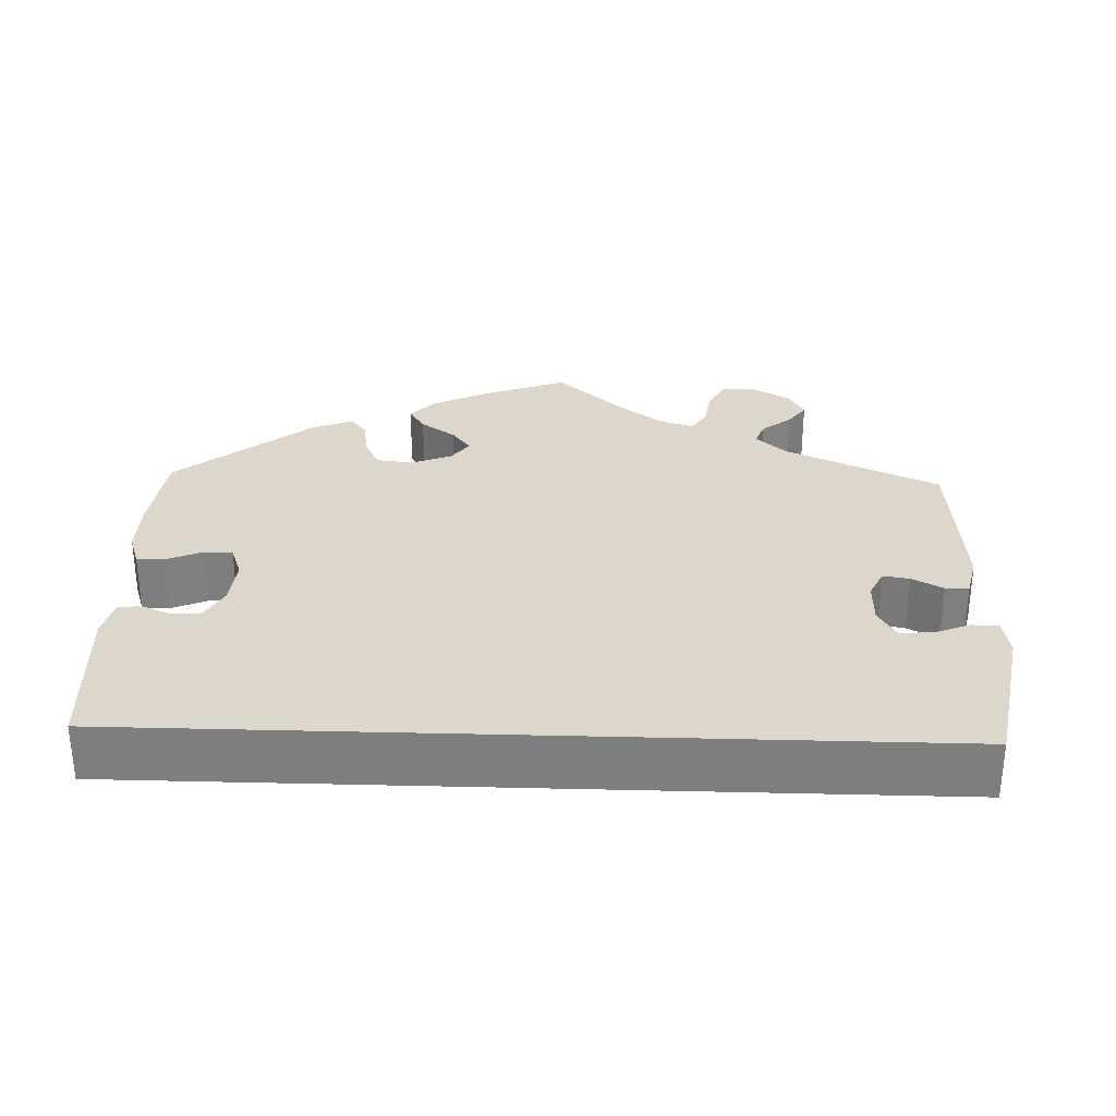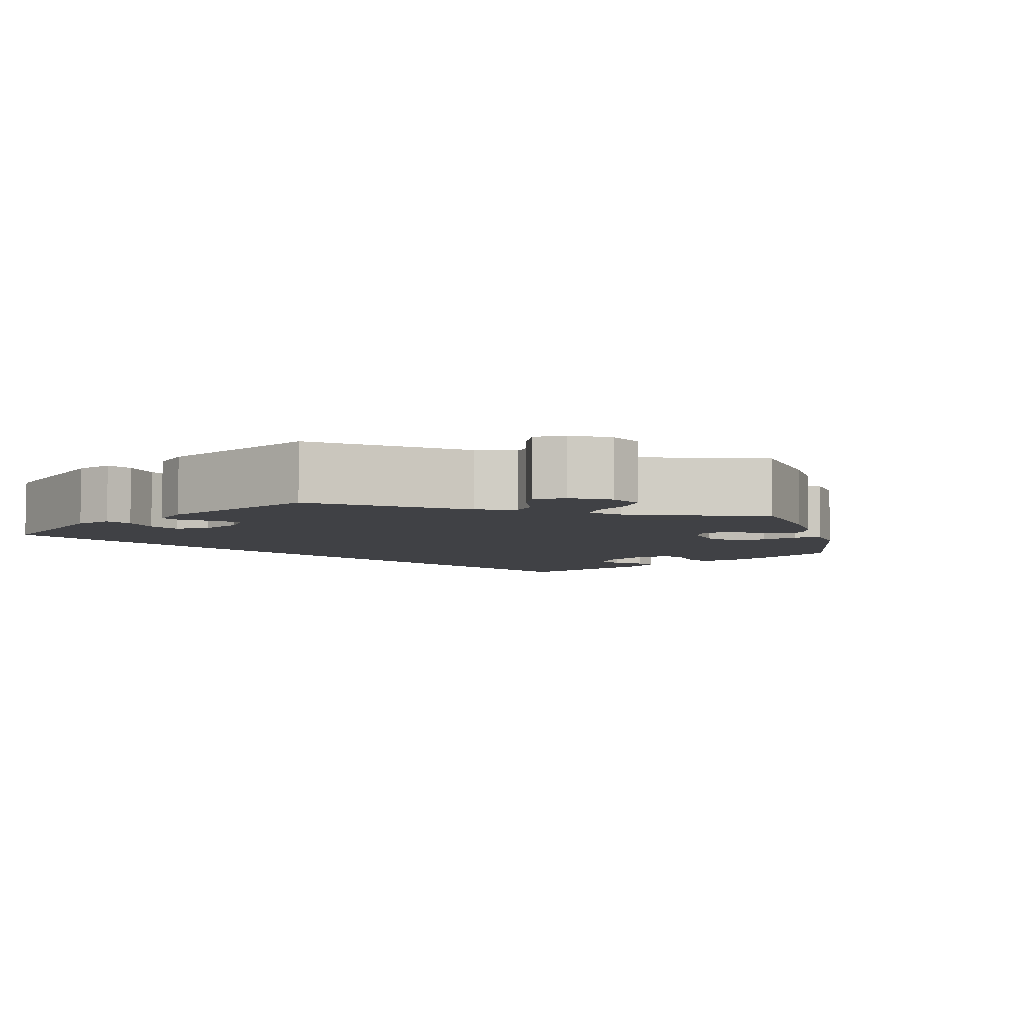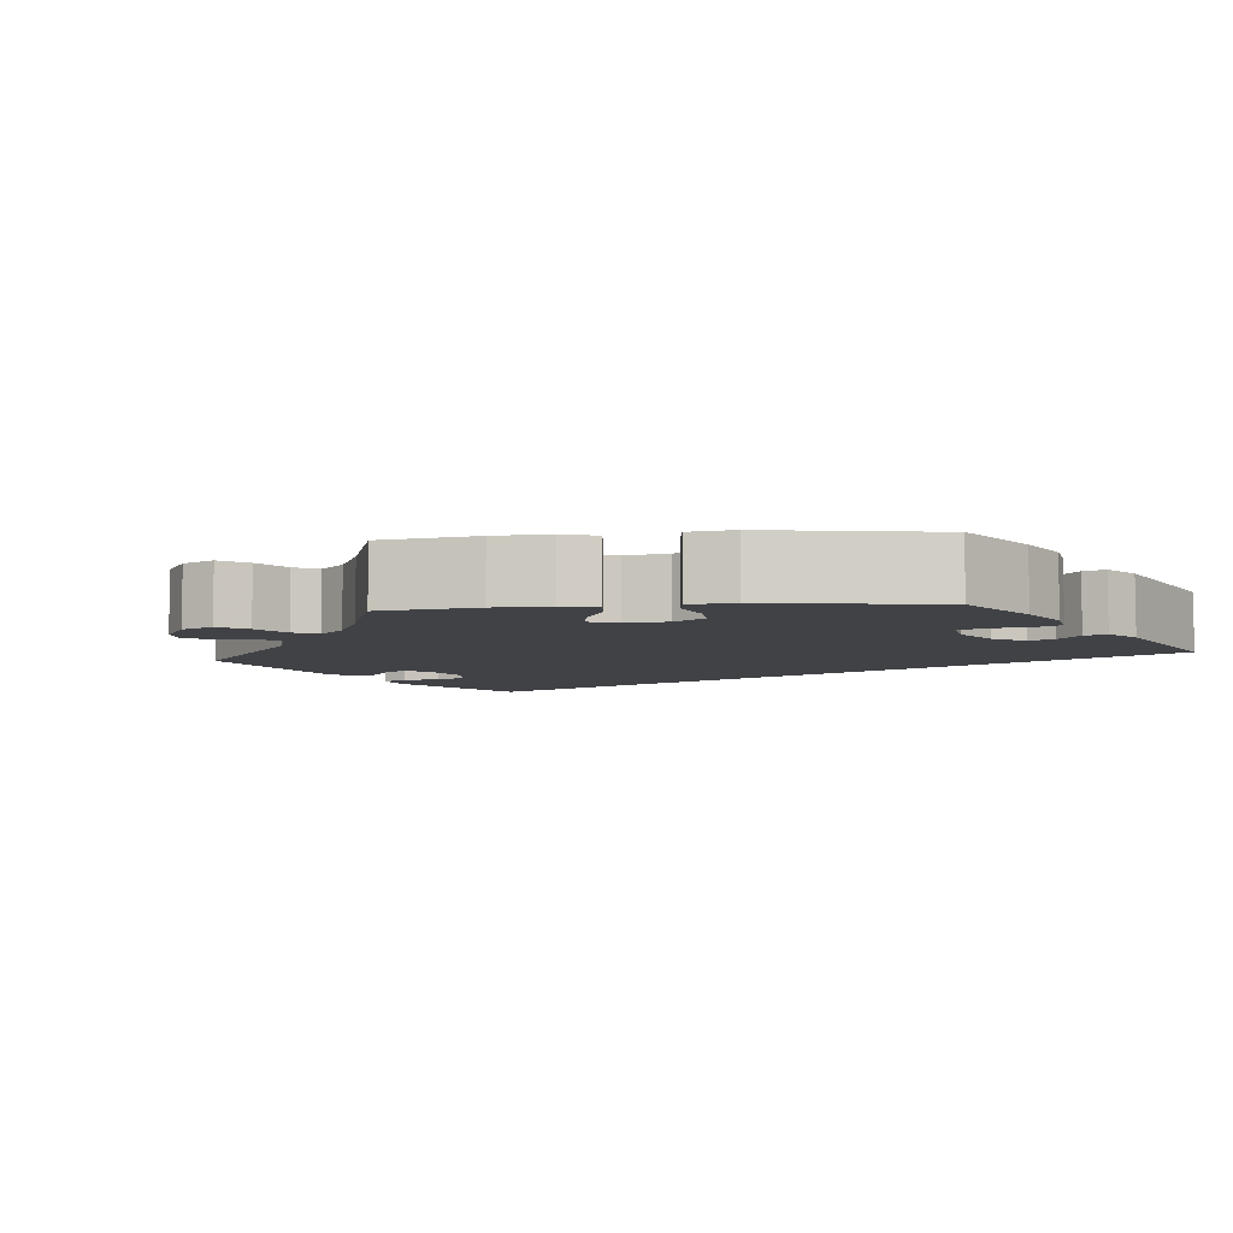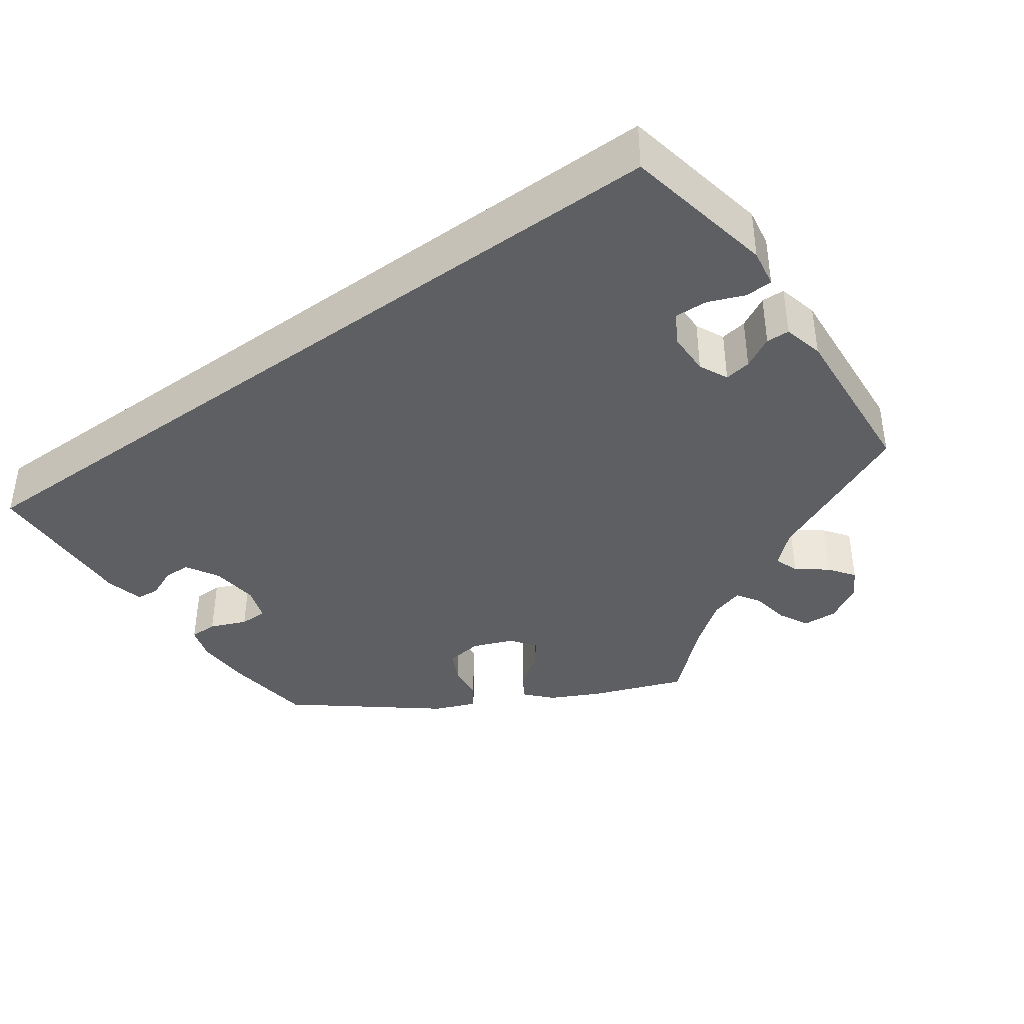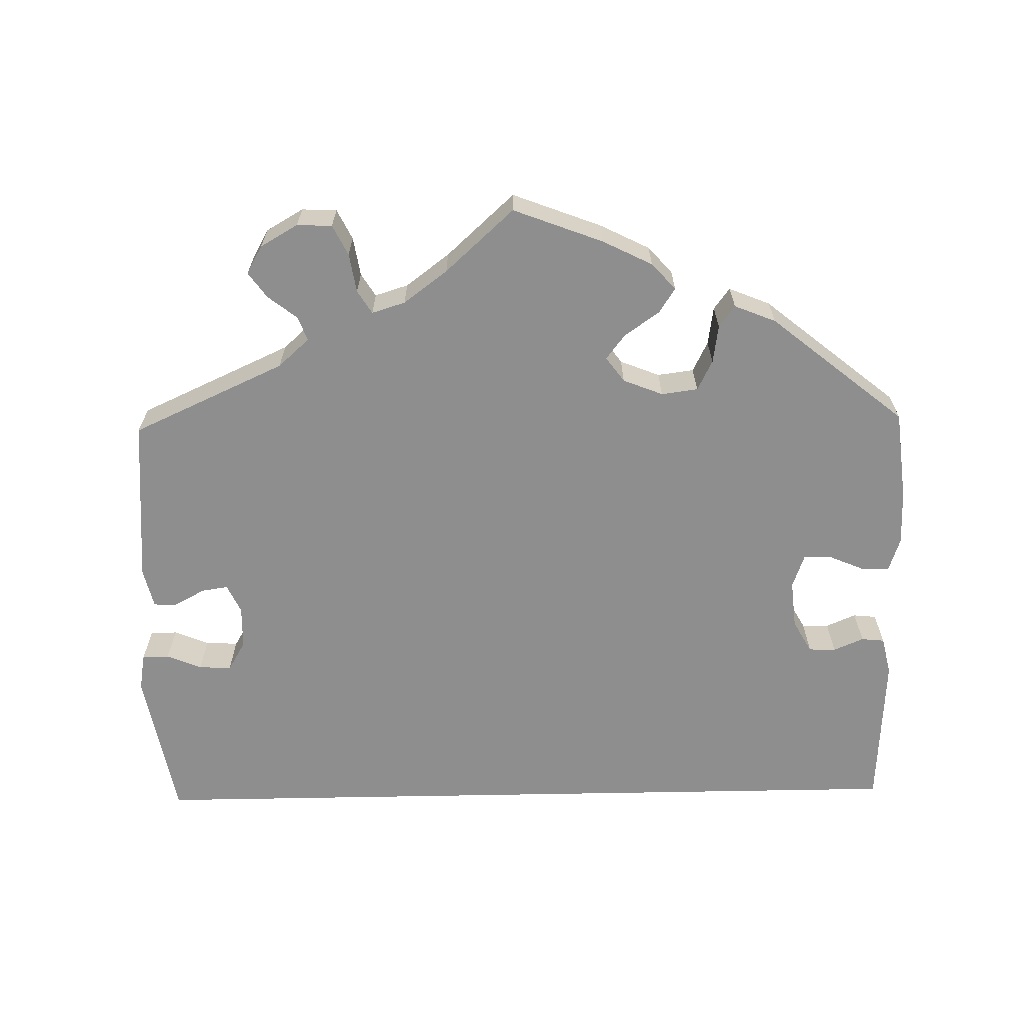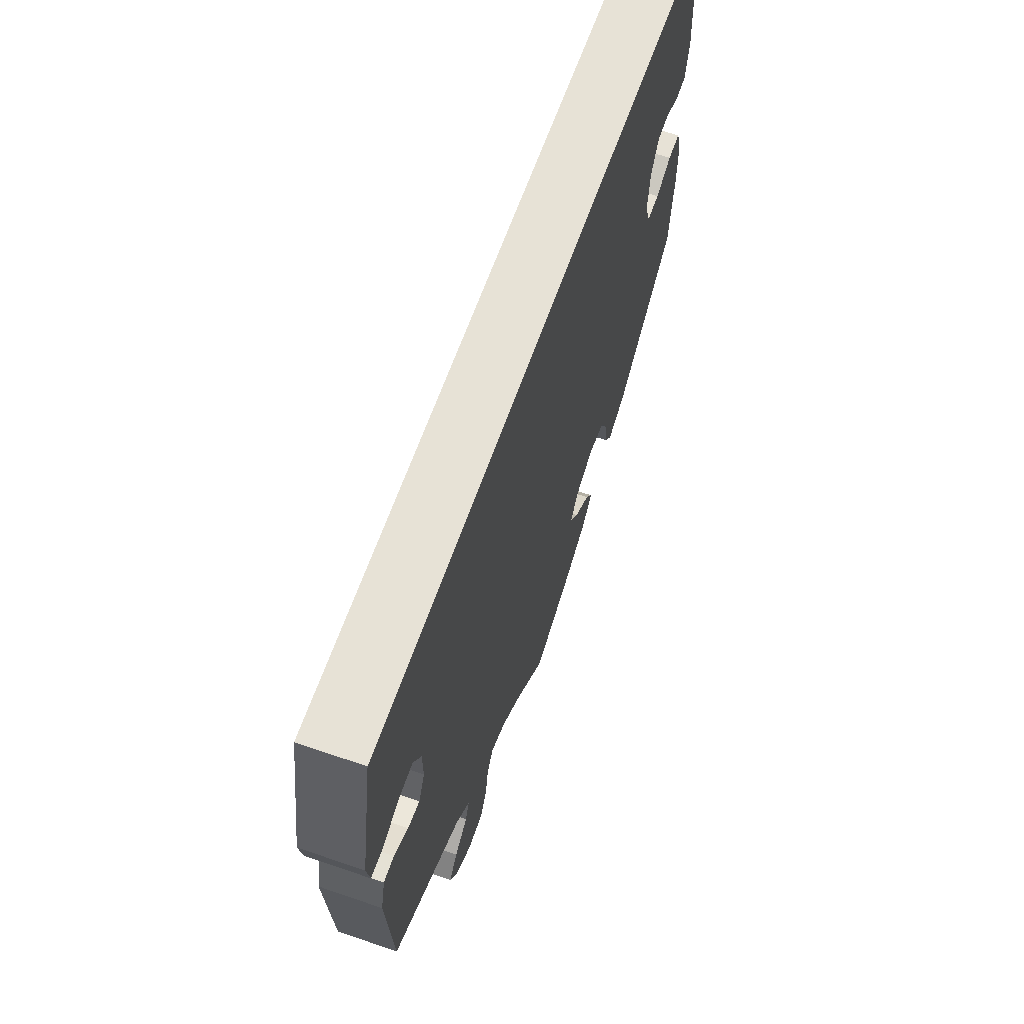
<metadata>
{"format":"obj","ext":"obj","renderer":"f3d","projection":"perspective","resolution":1024,"background":"white","views":[{"elev":30.4,"azim":1.9,"up":"+Y"},{"elev":-5.8,"azim":134.7,"up":"+Y"},{"elev":-6.4,"azim":-144.6,"up":"+Y"},{"elev":-39.5,"azim":36.0,"up":"+Y"},{"elev":-65.0,"azim":-178.9,"up":"+Y"},{"elev":63.0,"azim":109.2,"up":"+Z"}]}
</metadata>
<code>
v 0.5 0.07 0.289
v 0.536 0.07 0.1
v 0.528 0.07 0.053
v 0.494 0.07 0.052
v 0.45 0.07 0.07
v 0.409 0.07 0.072
v 0.387 0.07 0.035
v 0.386 0.07 -0.019
v 0.403 0.07 -0.055
v 0.436 0.07 -0.05
v 0.475 0.07 -0.029
v 0.504 0.07 -0.03
v 0.516 0.07 -0.08
v 0.5 0.07 -0.289
v 0.308 0.07 -0.376
v 0.269 0.07 -0.411
v 0.28 0.07 -0.441
v 0.317 0.07 -0.47
v 0.34 0.07 -0.502
v 0.32 0.07 -0.537
v 0.273 0.07 -0.564
v 0.229 0.07 -0.562
v 0.21 0.07 -0.524
v 0.202 0.07 -0.475
v 0.184 0.07 -0.446
v 0.142 0.07 -0.459
v 0.087 0.07 -0.5
v 0.001 0.07 -0.578
v -0.112 0.07 -0.535
v -0.174 0.07 -0.504
v -0.204 0.07 -0.471
v -0.184 0.07 -0.44
v -0.14 0.07 -0.409
v -0.116 0.07 -0.378
v -0.139 0.07 -0.347
v -0.189 0.07 -0.327
v -0.235 0.07 -0.333
v -0.254 0.07 -0.371
v -0.261 0.07 -0.419
v -0.281 0.07 -0.446
v -0.333 0.07 -0.425
v -0.501 0.07 -0.289
v -0.514 0.07 -0.176
v -0.515 0.07 -0.108
v -0.501 0.07 -0.066
v -0.466 0.07 -0.066
v -0.421 0.07 -0.085
v -0.386 0.07 -0.085
v -0.371 0.07 -0.043
v -0.377 0.07 0.017
v -0.4 0.07 0.058
v -0.434 0.07 0.059
v -0.472 0.07 0.043
v -0.501 0.07 0.046
v -0.512 0.07 0.094
v -0.501 0.07 0.289
v 0.5 0 0.289
v 0.536 0 0.1
v 0.528 0 0.053
v 0.494 0 0.052
v 0.45 0 0.07
v 0.409 0 0.072
v 0.387 0 0.035
v 0.386 0 -0.019
v 0.403 0 -0.055
v 0.436 0 -0.05
v 0.475 0 -0.029
v 0.504 0 -0.03
v 0.516 0 -0.08
v 0.5 0 -0.289
v 0.308 0 -0.376
v 0.269 0 -0.411
v 0.28 0 -0.441
v 0.317 0 -0.47
v 0.34 0 -0.502
v 0.32 0 -0.537
v 0.273 0 -0.564
v 0.229 0 -0.562
v 0.21 0 -0.524
v 0.202 0 -0.475
v 0.184 0 -0.446
v 0.142 0 -0.459
v 0.087 0 -0.5
v 0.001 0 -0.578
v -0.112 0 -0.535
v -0.174 0 -0.504
v -0.204 0 -0.471
v -0.184 0 -0.44
v -0.14 0 -0.409
v -0.116 0 -0.378
v -0.139 0 -0.347
v -0.189 0 -0.327
v -0.235 0 -0.333
v -0.254 0 -0.371
v -0.261 0 -0.419
v -0.281 0 -0.446
v -0.333 0 -0.425
v -0.501 0 -0.289
v -0.514 0 -0.176
v -0.515 0 -0.108
v -0.501 0 -0.066
v -0.466 0 -0.066
v -0.421 0 -0.085
v -0.386 0 -0.085
v -0.371 0 -0.043
v -0.377 0 0.017
v -0.4 0 0.058
v -0.434 0 0.059
v -0.472 0 0.043
v -0.501 0 0.046
v -0.512 0 0.094
v -0.501 0 0.289
f 52 53 54 55
f 51 52 55 56
f 50 51 56 1
f 44 45 46 47
f 44 47 48
f 43 44 48
f 42 43 48
f 41 42 48
f 38 39 40 41
f 37 38 41 48
f 36 37 48 49
f 30 31 32 33
f 30 33 34
f 27 28 29 30
f 26 27 30 34
f 25 26 34 35
f 21 22 23 24
f 21 24 25
f 20 21 25
f 17 18 19 20
f 17 20 25
f 16 17 25 35
f 12 13 14 15
f 10 11 12 15
f 9 10 15 16
f 8 9 16 35
f 2 3 4 5
f 2 5 6
f 1 2 6
f 50 1 6 7
f 35 36 49 50
f 7 8 35 50
f 111 110 109 108
f 112 111 108 107
f 57 112 107 106
f 103 102 101 100
f 104 103 100
f 104 100 99
f 104 99 98
f 104 98 97
f 97 96 95 94
f 104 97 94 93
f 105 104 93 92
f 89 88 87 86
f 90 89 86
f 86 85 84 83
f 90 86 83 82
f 91 90 82 81
f 80 79 78 77
f 81 80 77
f 81 77 76
f 76 75 74 73
f 81 76 73
f 91 81 73 72
f 71 70 69 68
f 71 68 67 66
f 72 71 66 65
f 91 72 65 64
f 61 60 59 58
f 62 61 58
f 62 58 57
f 63 62 57 106
f 106 105 92 91
f 106 91 64 63
f 1 57 58 2
f 2 58 59 3
f 3 59 60 4
f 4 60 61 5
f 5 61 62 6
f 6 62 63 7
f 7 63 64 8
f 8 64 65 9
f 9 65 66 10
f 10 66 67 11
f 11 67 68 12
f 12 68 69 13
f 13 69 70 14
f 14 70 71 15
f 15 71 72 16
f 16 72 73 17
f 17 73 74 18
f 18 74 75 19
f 19 75 76 20
f 20 76 77 21
f 21 77 78 22
f 22 78 79 23
f 23 79 80 24
f 24 80 81 25
f 25 81 82 26
f 26 82 83 27
f 27 83 84 28
f 28 84 85 29
f 29 85 86 30
f 30 86 87 31
f 31 87 88 32
f 32 88 89 33
f 33 89 90 34
f 34 90 91 35
f 35 91 92 36
f 36 92 93 37
f 37 93 94 38
f 38 94 95 39
f 39 95 96 40
f 40 96 97 41
f 41 97 98 42
f 42 98 99 43
f 43 99 100 44
f 44 100 101 45
f 45 101 102 46
f 46 102 103 47
f 47 103 104 48
f 48 104 105 49
f 49 105 106 50
f 50 106 107 51
f 51 107 108 52
f 52 108 109 53
f 53 109 110 54
f 54 110 111 55
f 55 111 112 56
f 56 112 57 1

</code>
